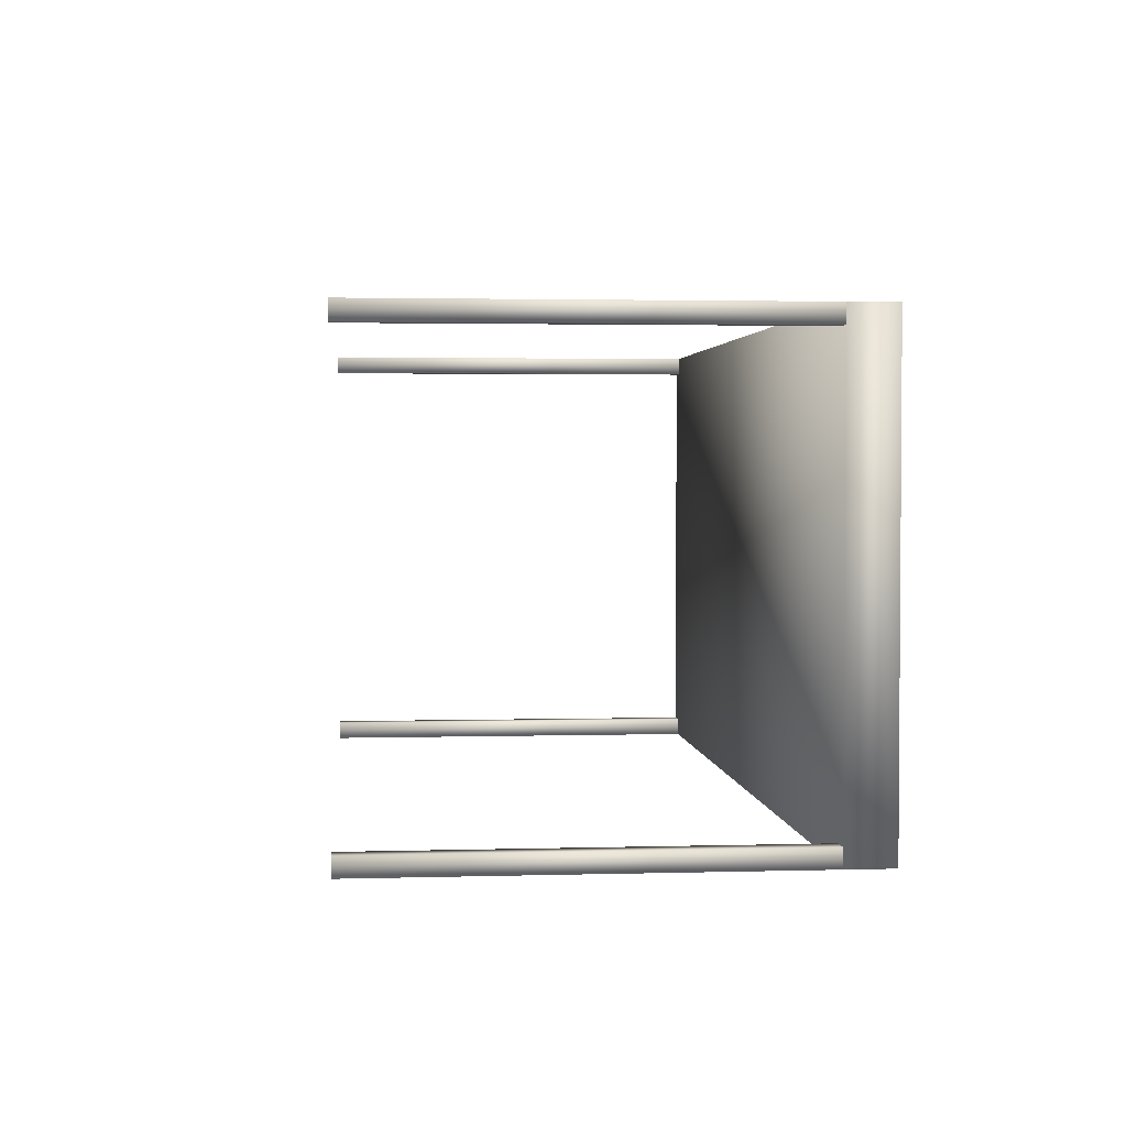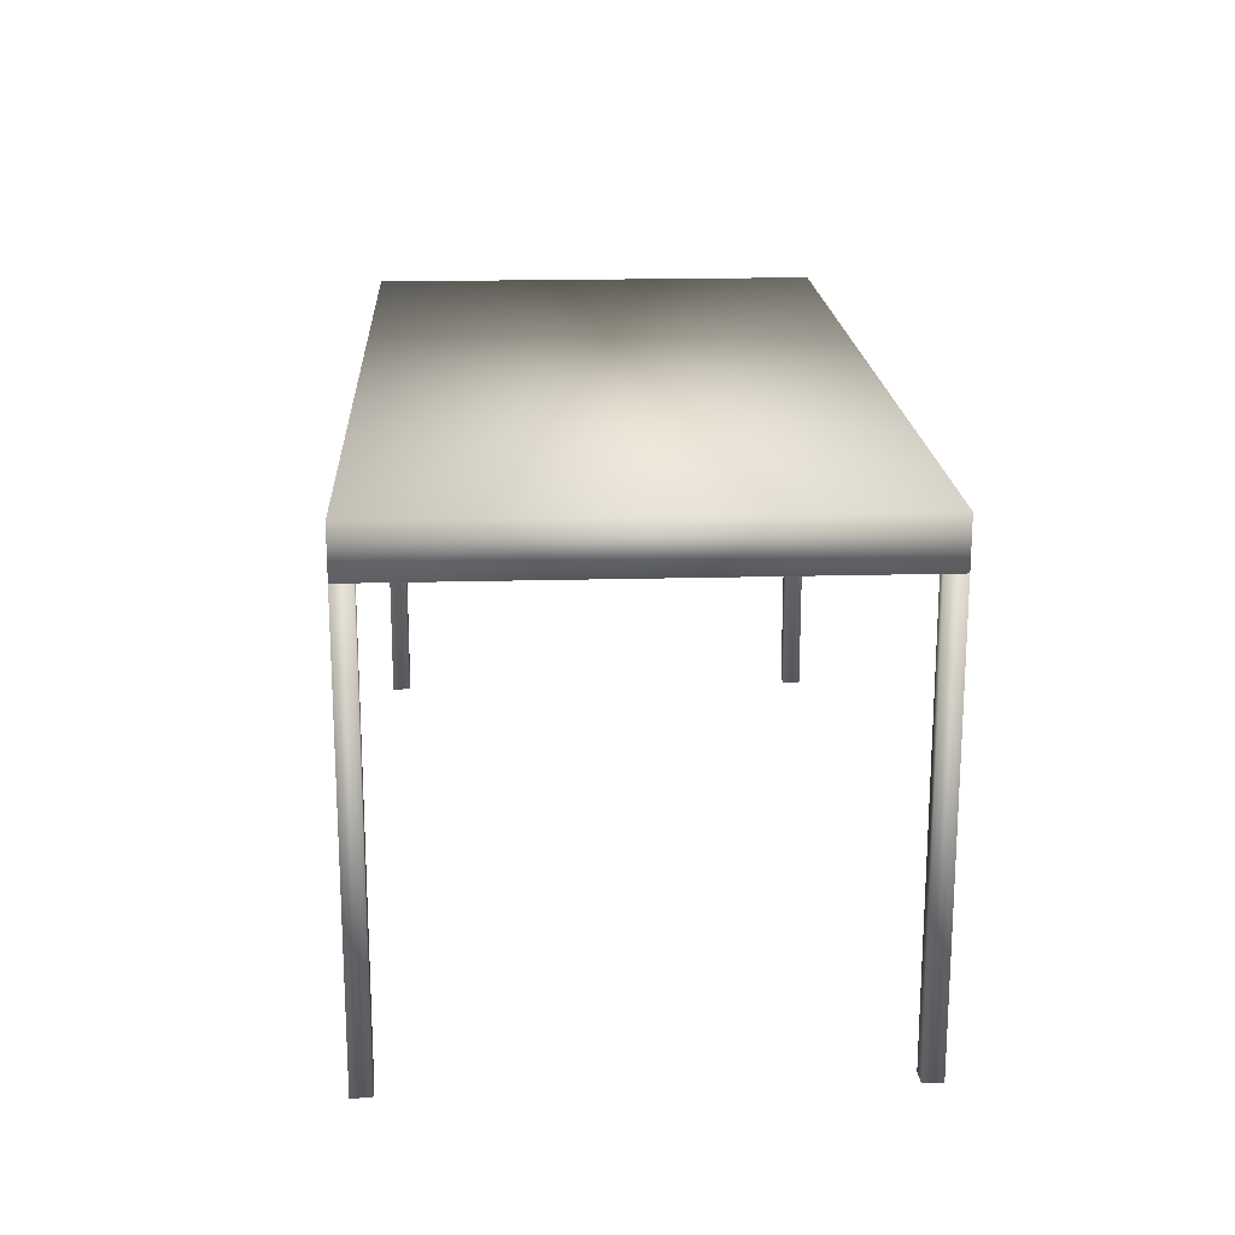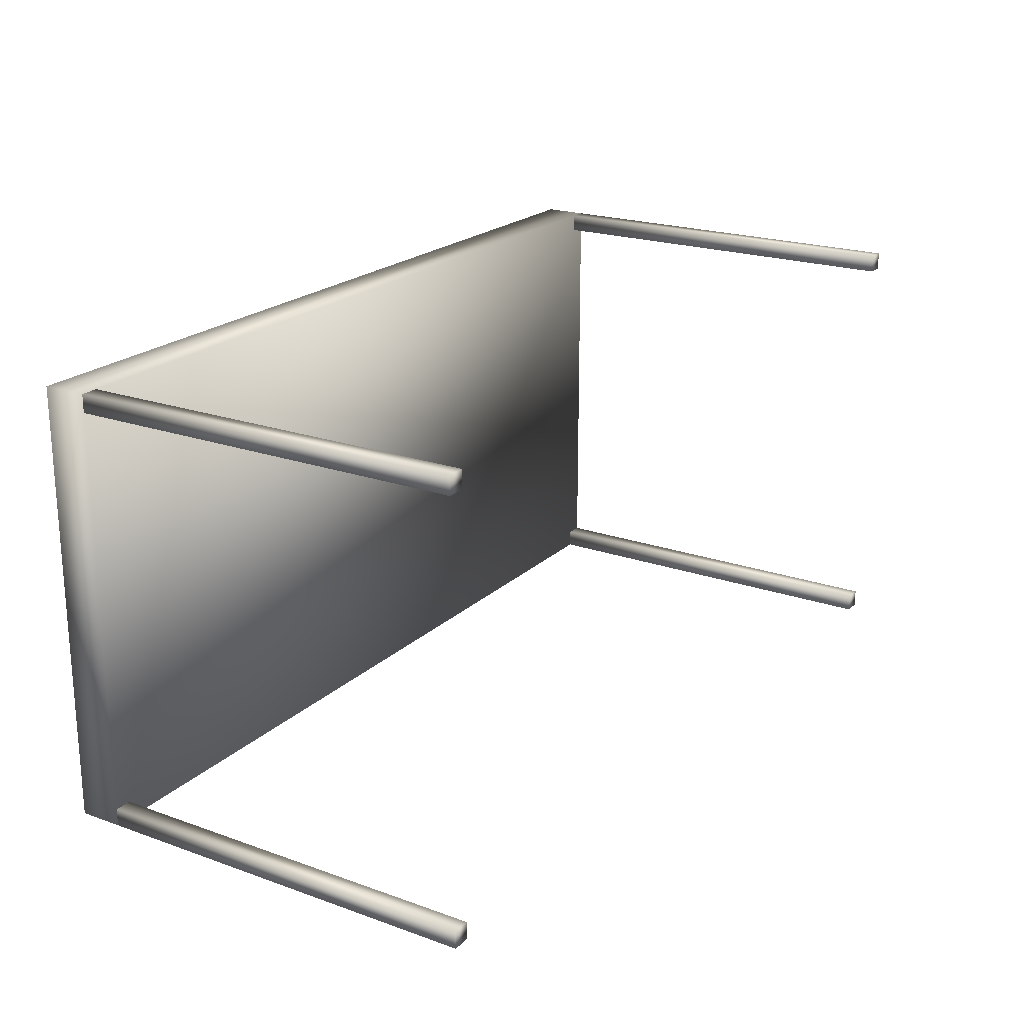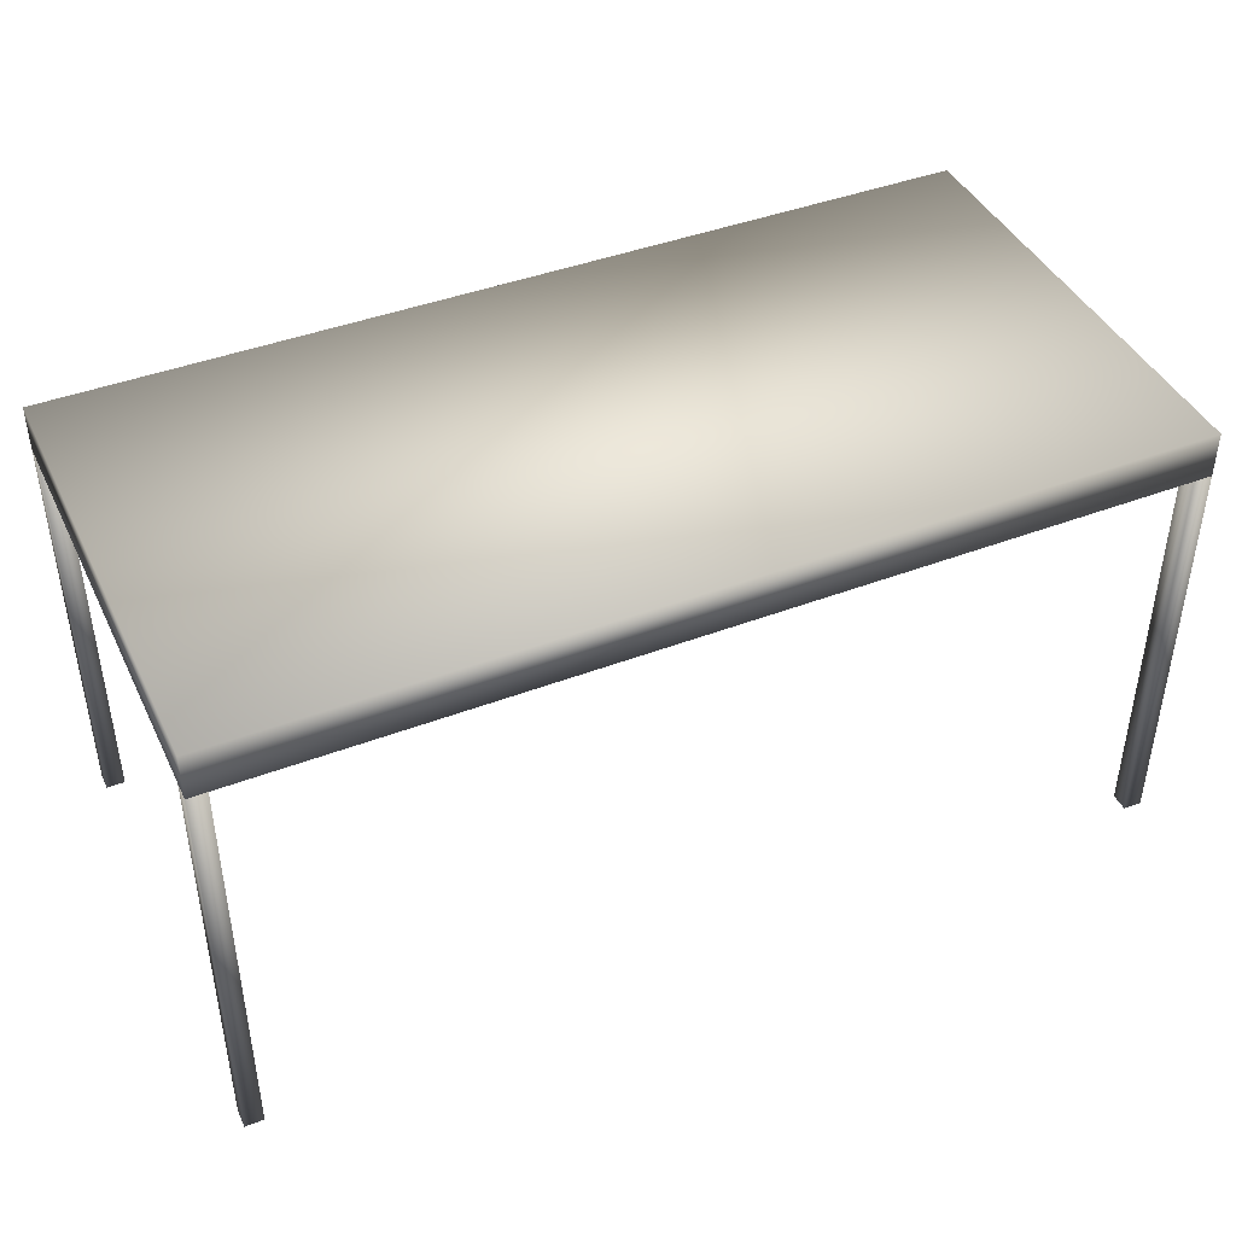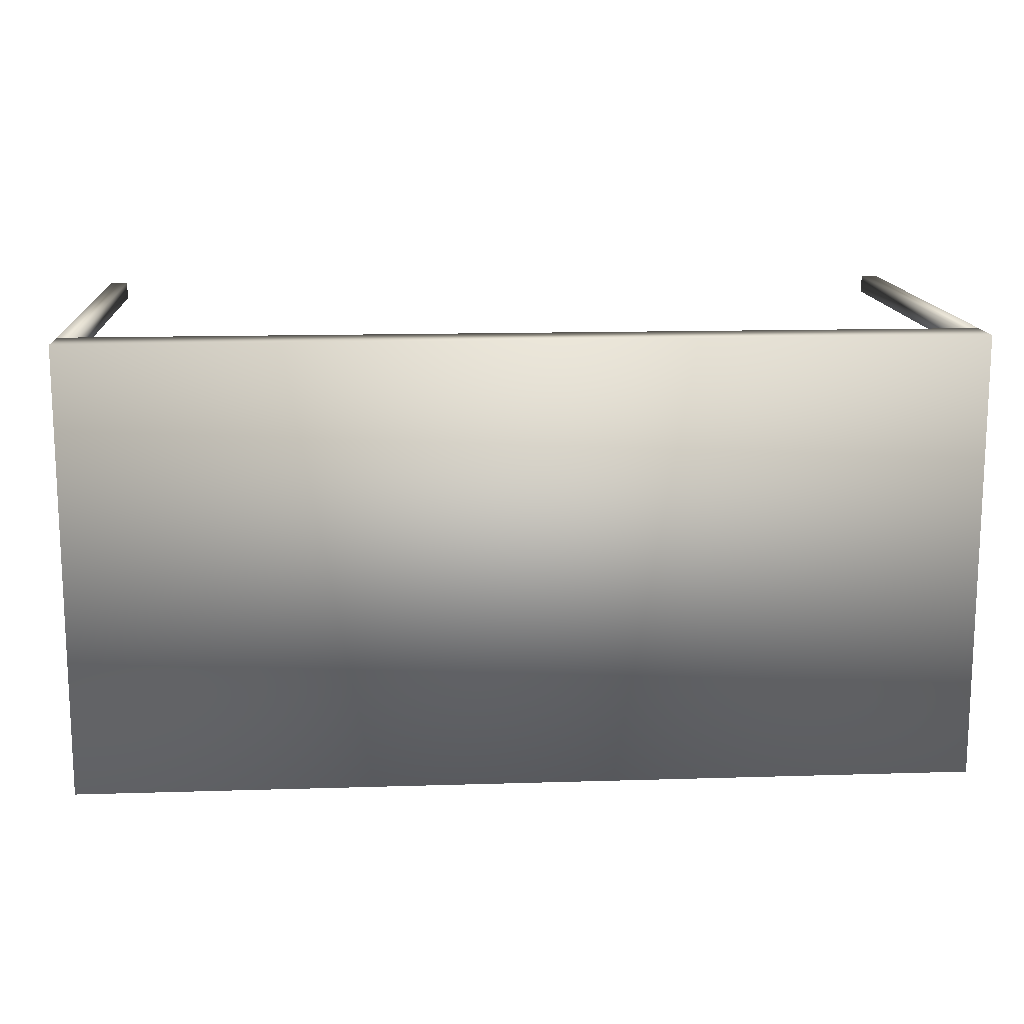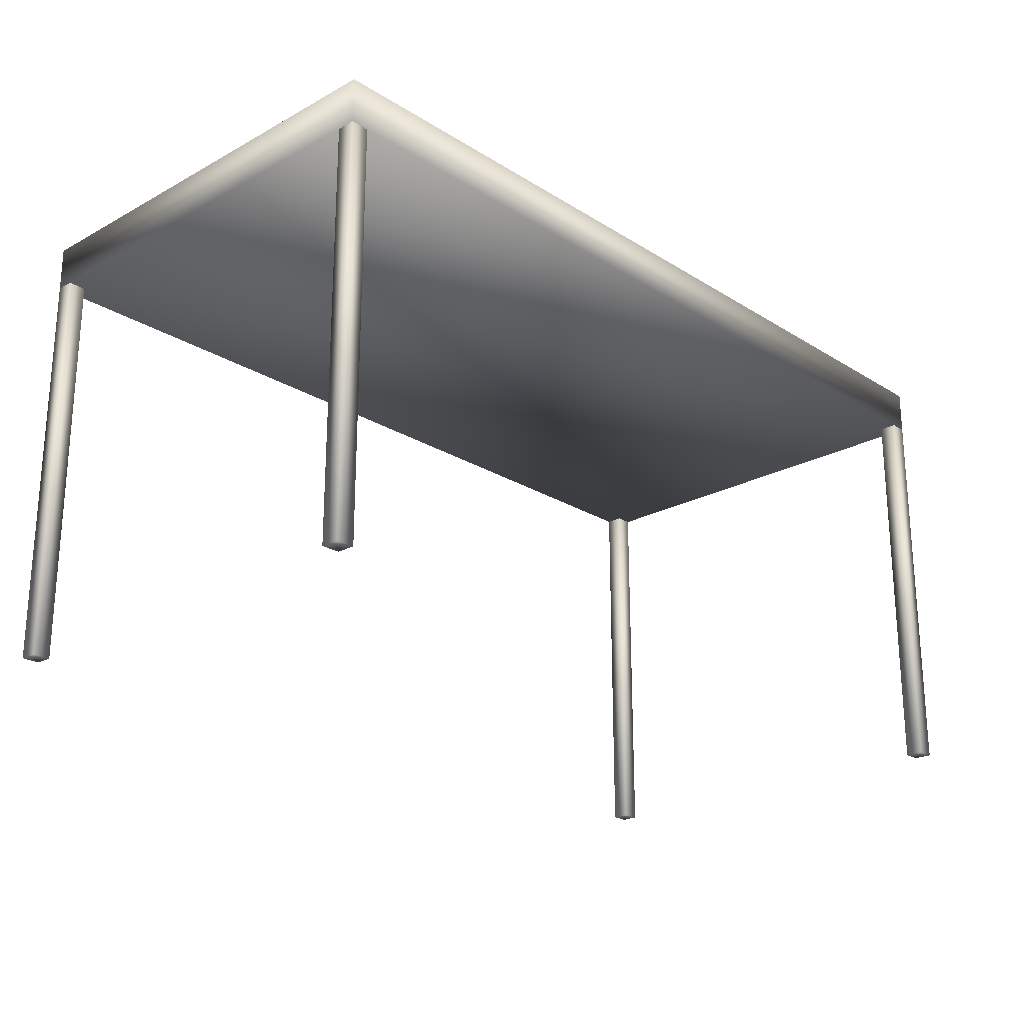
<metadata>
{"format":"obj","ext":"obj","renderer":"f3d","projection":"perspective","resolution":1024,"background":"white","views":[{"elev":2.5,"azim":84.5,"up":"+Z"},{"elev":18.6,"azim":87.0,"up":"+Y"},{"elev":21.1,"azim":-57.7,"up":"+Z"},{"elev":42.6,"azim":-24.5,"up":"+Y"},{"elev":14.1,"azim":176.1,"up":"+Z"},{"elev":-22.5,"azim":-46.9,"up":"+Y"}]}
</metadata>
<code>
v 0.025 0.4525 0.025
v 0.975 0.4525 0.025
v 0.975 0.5 0.025
v 0.025 0.5 0.025
v 0.025 0.4525 0.5
v 0.975 0.4525 0.5
v 0.975 0.5 0.5
v 0.025 0.5 0.5
v 0.025 0.025 0.481
v 0.044 0.025 0.481
v 0.044 0.4525 0.481
v 0.025 0.4525 0.481
v 0.025 0.025 0.5
v 0.044 0.025 0.5
v 0.044 0.4525 0.5
v 0.025 0.025 0.025
v 0.044 0.025 0.025
v 0.044 0.4525 0.025
v 0.025 0.025 0.044
v 0.044 0.025 0.044
v 0.044 0.4525 0.044
v 0.025 0.4525 0.044
v 0.956 0.025 0.481
v 0.975 0.025 0.481
v 0.975 0.4525 0.481
v 0.956 0.4525 0.481
v 0.956 0.025 0.5
v 0.975 0.025 0.5
v 0.956 0.4525 0.5
v 0.956 0.025 0.025
v 0.975 0.025 0.025
v 0.956 0.4525 0.025
v 0.956 0.025 0.044
v 0.975 0.025 0.044
v 0.975 0.4525 0.044
v 0.956 0.4525 0.044
v 0.025 0.4525 0.025
v 0.975 0.4525 0.025
v 0.975 0.4525 0.5
v 0.025 0.4525 0.5
f 37 4 38
f 38 4 3
f 37 39 40
f 37 38 39
f 37 40 4
f 4 40 8
f 4 8 7
f 4 7 3
f 38 7 39
f 38 3 7
f 39 8 40
f 39 7 8
f 9 12 10
f 10 12 11
f 9 14 13
f 9 10 14
f 9 13 12
f 12 13 5
f 12 5 15
f 12 15 11
f 10 15 14
f 10 11 15
f 14 5 13
f 14 15 5
f 16 1 17
f 17 1 18
f 16 20 19
f 16 17 20
f 16 19 1
f 1 19 22
f 1 22 21
f 1 21 18
f 17 21 20
f 17 18 21
f 20 22 19
f 20 21 22
f 23 26 24
f 24 26 25
f 23 28 27
f 23 24 28
f 23 27 26
f 26 27 29
f 26 29 6
f 26 6 25
f 24 6 28
f 24 25 6
f 28 29 27
f 28 6 29
f 30 32 31
f 31 32 2
f 30 34 33
f 30 31 34
f 30 33 32
f 32 33 36
f 32 36 35
f 32 35 2
f 31 35 34
f 31 2 35
f 34 36 33
f 34 35 36

</code>
